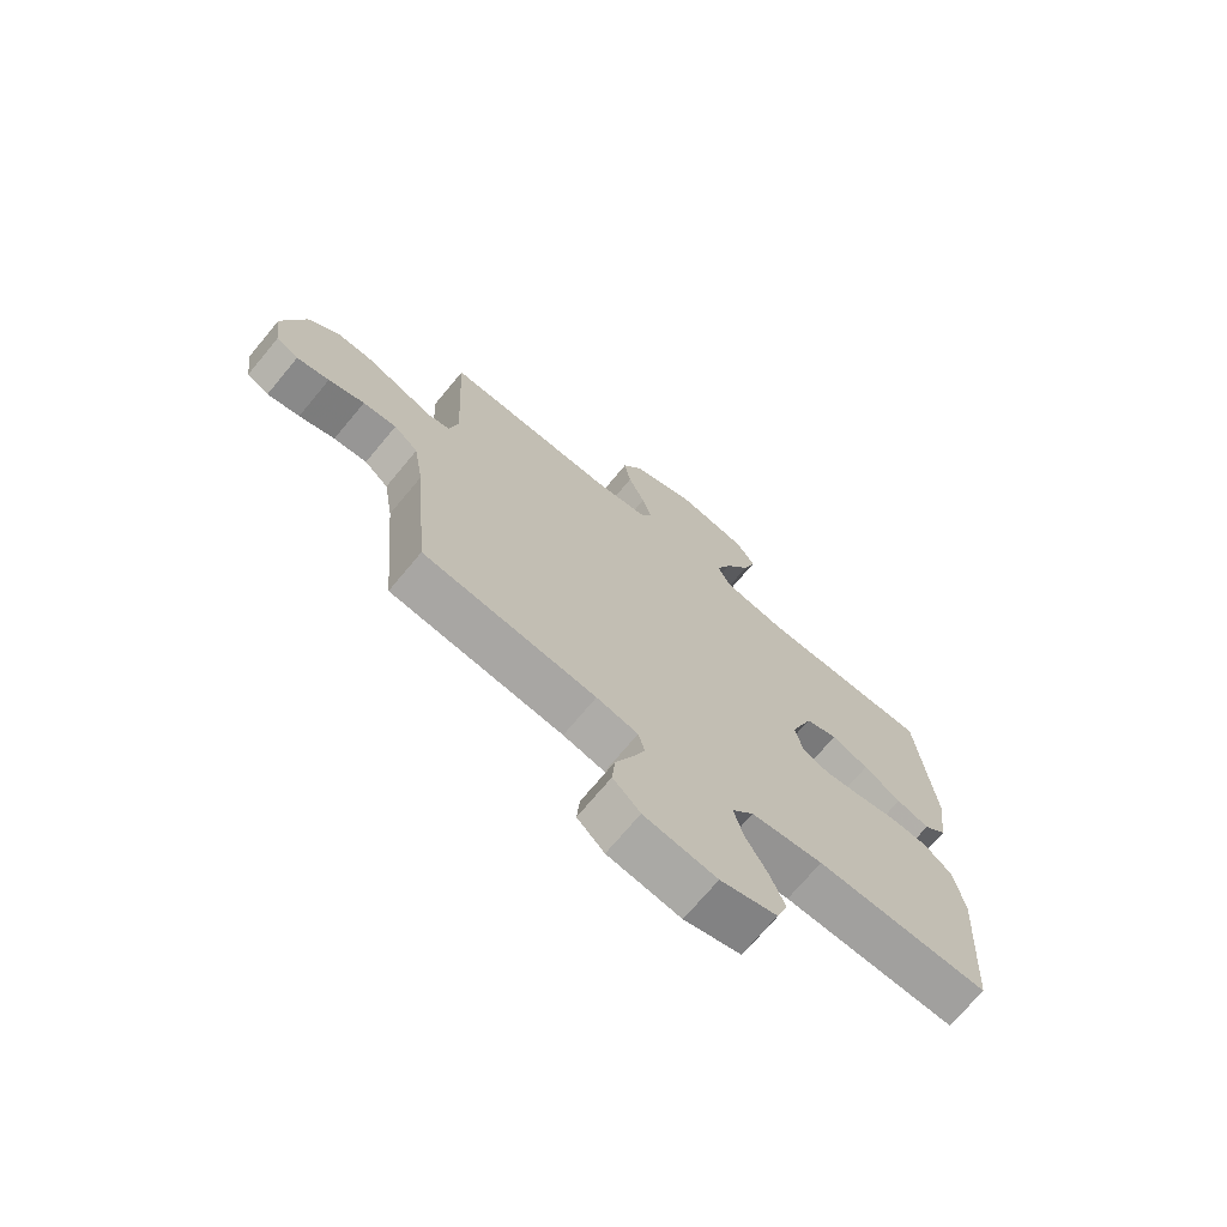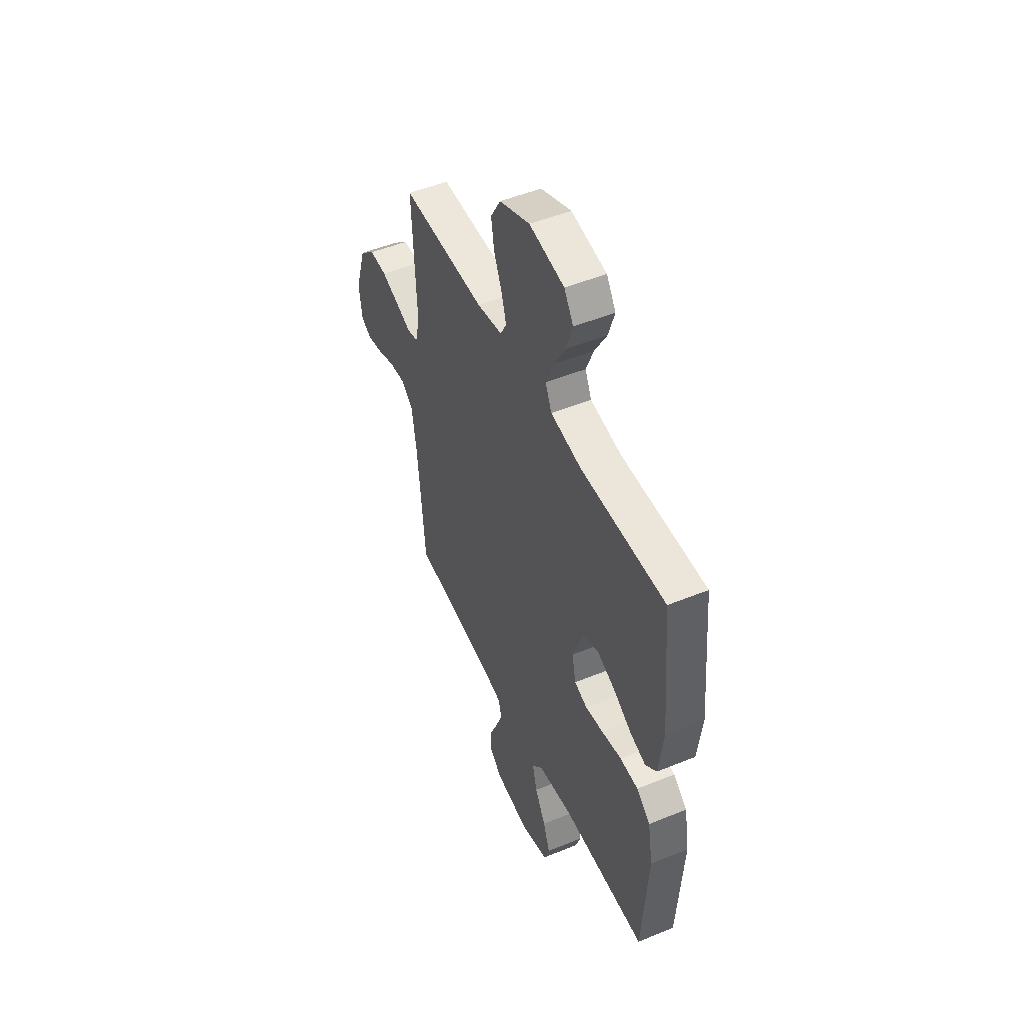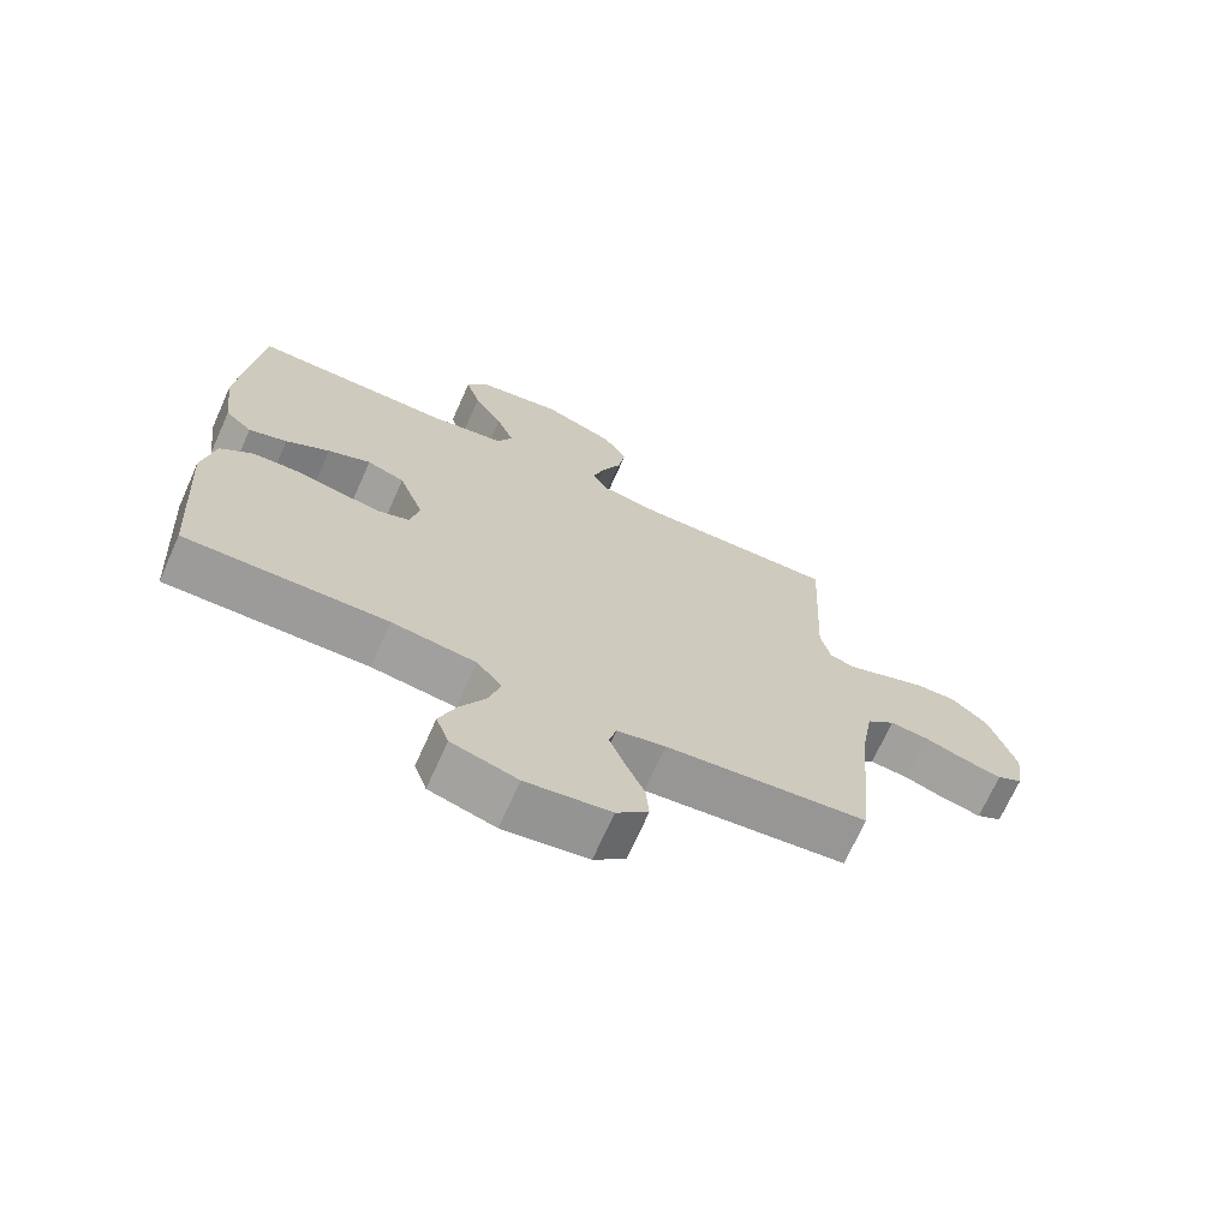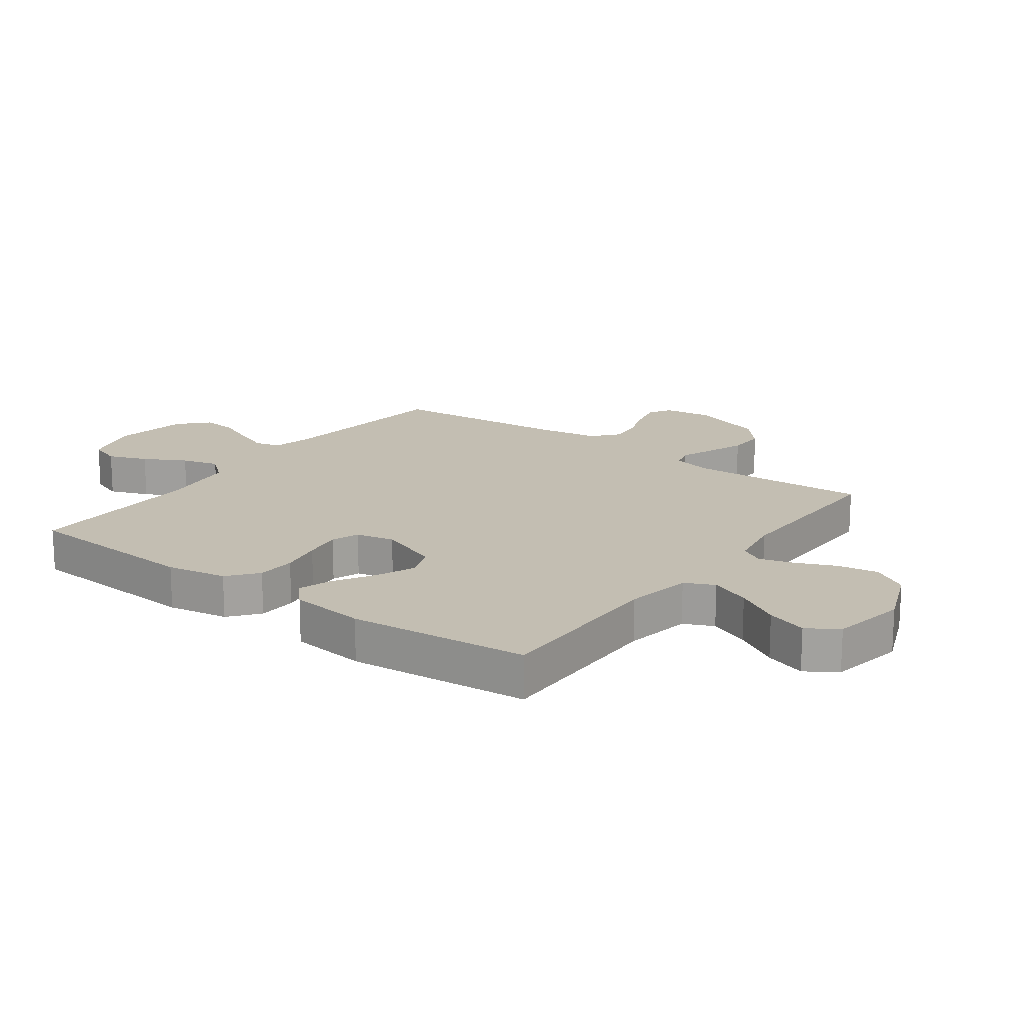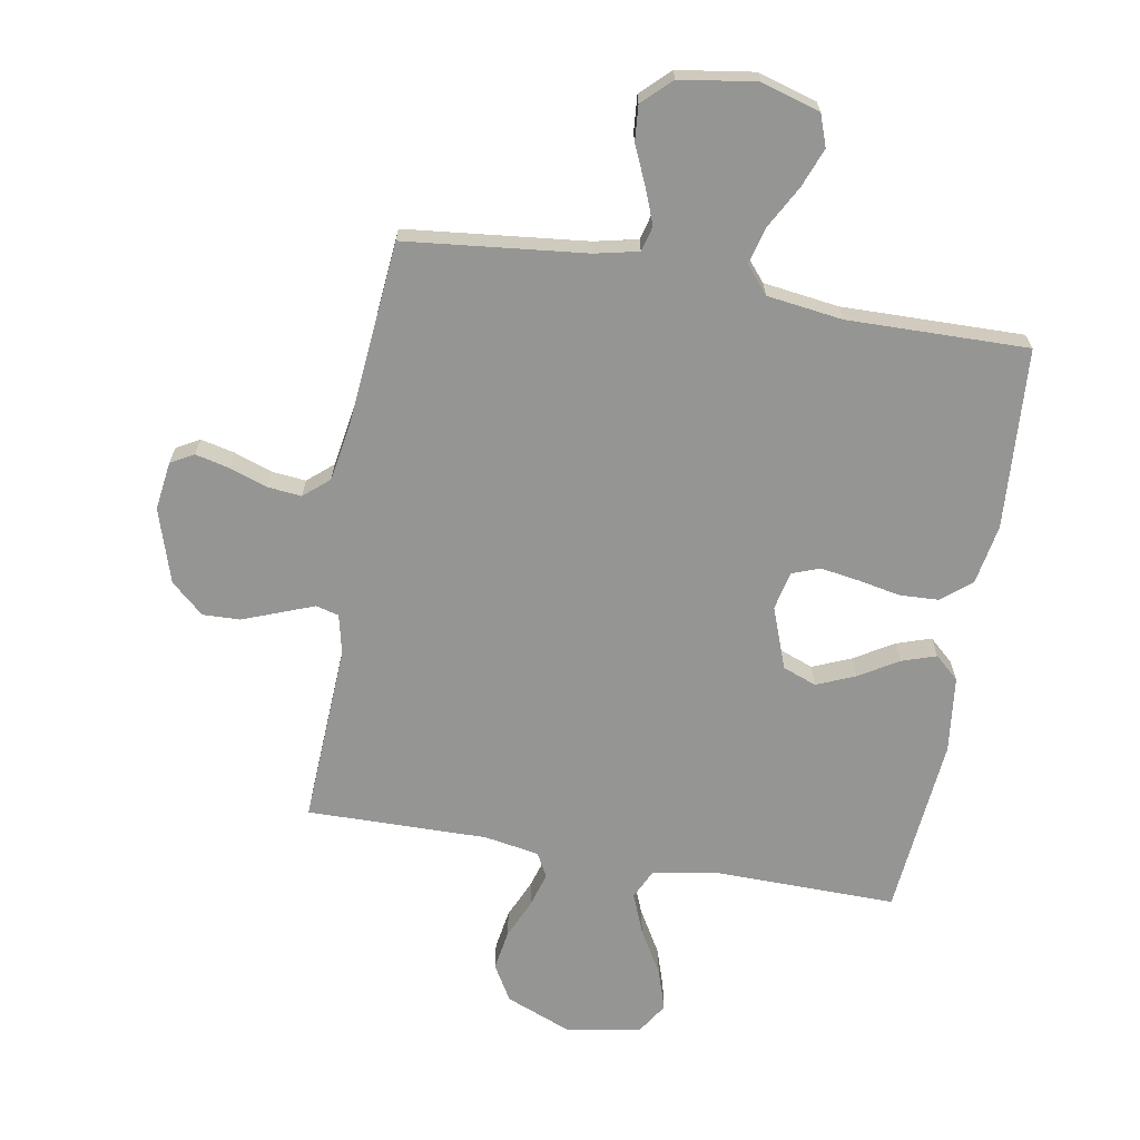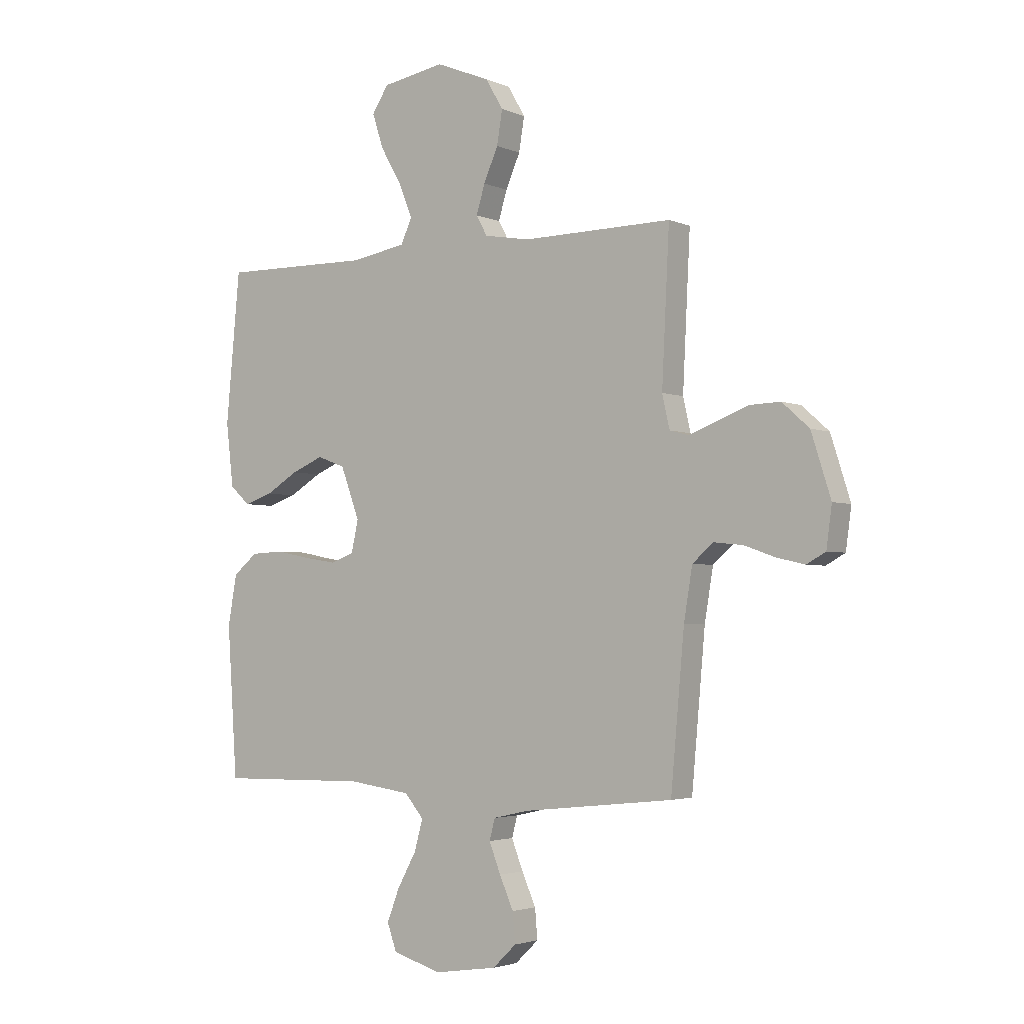
<metadata>
{"format":"obj","ext":"obj","renderer":"f3d","projection":"perspective","resolution":1024,"background":"white","views":[{"elev":-71.3,"azim":140.2,"up":"+Z"},{"elev":49.8,"azim":-114.2,"up":"+Z"},{"elev":-70.1,"azim":-24.1,"up":"+Z"},{"elev":17.5,"azim":-53.6,"up":"+Y"},{"elev":-67.3,"azim":170.1,"up":"+Y"},{"elev":-3.0,"azim":35.4,"up":"+Z"}]}
</metadata>
<code>
v 0.5 0.07 0.5
v 0.485 0.07 0.2
v 0.5 0.07 0.134
v 0.538 0.07 0.124
v 0.593 0.07 0.145
v 0.656 0.07 0.169
v 0.718 0.07 0.171
v 0.772 0.07 0.123
v 0.811 0.07 0
v 0.8 0.07 -0.081
v 0.762 0.07 -0.102
v 0.706 0.07 -0.089
v 0.644 0.07 -0.067
v 0.586 0.07 -0.061
v 0.544 0.07 -0.097
v 0.527 0.07 -0.2
v 0.5 0.07 -0.5
v 0.2 0.07 -0.532
v 0.128 0.07 -0.548
v 0.117 0.07 -0.59
v 0.14 0.07 -0.649
v 0.168 0.07 -0.712
v 0.173 0.07 -0.771
v 0.126 0.07 -0.816
v 0 0.07 -0.835
v -0.098 0.07 -0.806
v -0.117 0.07 -0.753
v -0.092 0.07 -0.688
v -0.054 0.07 -0.619
v -0.037 0.07 -0.557
v -0.075 0.07 -0.512
v -0.2 0.07 -0.495
v -0.5 0.07 -0.5
v -0.52 0.07 -0.2
v -0.502 0.07 -0.1
v -0.453 0.07 -0.06
v -0.388 0.07 -0.057
v -0.317 0.07 -0.071
v -0.253 0.07 -0.081
v -0.207 0.07 -0.064
v -0.193 0.07 0
v -0.231 0.07 0.102
v -0.287 0.07 0.123
v -0.351 0.07 0.096
v -0.416 0.07 0.057
v -0.473 0.07 0.038
v -0.513 0.07 0.074
v -0.528 0.07 0.2
v -0.5 0.07 0.5
v -0.2 0.07 0.496
v -0.089 0.07 0.515
v -0.066 0.07 0.564
v -0.093 0.07 0.631
v -0.136 0.07 0.705
v -0.158 0.07 0.773
v -0.125 0.07 0.824
v 0 0.07 0.846
v 0.109 0.07 0.802
v 0.144 0.07 0.742
v 0.133 0.07 0.675
v 0.104 0.07 0.609
v 0.087 0.07 0.552
v 0.109 0.07 0.512
v 0.2 0.07 0.496
v 0.5 0 0.5
v 0.485 0 0.2
v 0.5 0 0.134
v 0.538 0 0.124
v 0.593 0 0.145
v 0.656 0 0.169
v 0.718 0 0.171
v 0.772 0 0.123
v 0.811 0 0
v 0.8 0 -0.081
v 0.762 0 -0.102
v 0.706 0 -0.089
v 0.644 0 -0.067
v 0.586 0 -0.061
v 0.544 0 -0.097
v 0.527 0 -0.2
v 0.5 0 -0.5
v 0.2 0 -0.532
v 0.128 0 -0.548
v 0.117 0 -0.59
v 0.14 0 -0.649
v 0.168 0 -0.712
v 0.173 0 -0.771
v 0.126 0 -0.816
v 0 0 -0.835
v -0.098 0 -0.806
v -0.117 0 -0.753
v -0.092 0 -0.688
v -0.054 0 -0.619
v -0.037 0 -0.557
v -0.075 0 -0.512
v -0.2 0 -0.495
v -0.5 0 -0.5
v -0.52 0 -0.2
v -0.502 0 -0.1
v -0.453 0 -0.06
v -0.388 0 -0.057
v -0.317 0 -0.071
v -0.253 0 -0.081
v -0.207 0 -0.064
v -0.193 0 0
v -0.231 0 0.102
v -0.287 0 0.123
v -0.351 0 0.096
v -0.416 0 0.057
v -0.473 0 0.038
v -0.513 0 0.074
v -0.528 0 0.2
v -0.5 0 0.5
v -0.2 0 0.496
v -0.089 0 0.515
v -0.066 0 0.564
v -0.093 0 0.631
v -0.136 0 0.705
v -0.158 0 0.773
v -0.125 0 0.824
v 0 0 0.846
v 0.109 0 0.802
v 0.144 0 0.742
v 0.133 0 0.675
v 0.104 0 0.609
v 0.087 0 0.552
v 0.109 0 0.512
v 0.2 0 0.496
f 59 60 61
f 58 59 61
f 57 58 61
f 56 57 61
f 55 56 61
f 54 55 61
f 53 54 61
f 52 53 61 62
f 51 52 62 63
f 48 49 50
f 47 48 50
f 46 47 50
f 45 46 50
f 44 45 50
f 51 63 64
f 50 51 64
f 44 50 64
f 43 44 64
f 36 37 38
f 35 36 38
f 34 35 38
f 33 34 38
f 32 33 38
f 31 32 38 39
f 30 31 39 40
f 27 28 29
f 26 27 29
f 25 26 29
f 24 25 29
f 23 24 29
f 22 23 29
f 21 22 29
f 20 21 29 30
f 30 40 41
f 20 30 41
f 19 20 41
f 16 17 18
f 19 41 42
f 18 19 42
f 16 18 42
f 15 16 42
f 11 12 13
f 10 11 13
f 9 10 13
f 8 9 13
f 7 8 13
f 6 7 13
f 5 6 13
f 4 5 13
f 3 4 13 14
f 64 1 2
f 43 64 2
f 42 43 2
f 3 14 15 42
f 2 3 42
f 125 124 123
f 125 123 122
f 125 122 121
f 125 121 120
f 125 120 119
f 125 119 118
f 125 118 117
f 126 125 117 116
f 127 126 116 115
f 114 113 112
f 114 112 111
f 114 111 110
f 114 110 109
f 114 109 108
f 128 127 115
f 128 115 114
f 128 114 108
f 128 108 107
f 102 101 100
f 102 100 99
f 102 99 98
f 102 98 97
f 102 97 96
f 103 102 96 95
f 104 103 95 94
f 93 92 91
f 93 91 90
f 93 90 89
f 93 89 88
f 93 88 87
f 93 87 86
f 93 86 85
f 94 93 85 84
f 105 104 94
f 105 94 84
f 105 84 83
f 82 81 80
f 106 105 83
f 106 83 82
f 106 82 80
f 106 80 79
f 77 76 75
f 77 75 74
f 77 74 73
f 77 73 72
f 77 72 71
f 77 71 70
f 77 70 69
f 77 69 68
f 78 77 68 67
f 66 65 128
f 66 128 107
f 66 107 106
f 106 79 78 67
f 106 67 66
f 1 65 66 2
f 2 66 67 3
f 3 67 68 4
f 4 68 69 5
f 5 69 70 6
f 6 70 71 7
f 7 71 72 8
f 8 72 73 9
f 9 73 74 10
f 10 74 75 11
f 11 75 76 12
f 12 76 77 13
f 13 77 78 14
f 14 78 79 15
f 15 79 80 16
f 16 80 81 17
f 17 81 82 18
f 18 82 83 19
f 19 83 84 20
f 20 84 85 21
f 21 85 86 22
f 22 86 87 23
f 23 87 88 24
f 24 88 89 25
f 25 89 90 26
f 26 90 91 27
f 27 91 92 28
f 28 92 93 29
f 29 93 94 30
f 30 94 95 31
f 31 95 96 32
f 32 96 97 33
f 33 97 98 34
f 34 98 99 35
f 35 99 100 36
f 36 100 101 37
f 37 101 102 38
f 38 102 103 39
f 39 103 104 40
f 40 104 105 41
f 41 105 106 42
f 42 106 107 43
f 43 107 108 44
f 44 108 109 45
f 45 109 110 46
f 46 110 111 47
f 47 111 112 48
f 48 112 113 49
f 49 113 114 50
f 50 114 115 51
f 51 115 116 52
f 52 116 117 53
f 53 117 118 54
f 54 118 119 55
f 55 119 120 56
f 56 120 121 57
f 57 121 122 58
f 58 122 123 59
f 59 123 124 60
f 60 124 125 61
f 61 125 126 62
f 62 126 127 63
f 63 127 128 64
f 64 128 65 1

</code>
